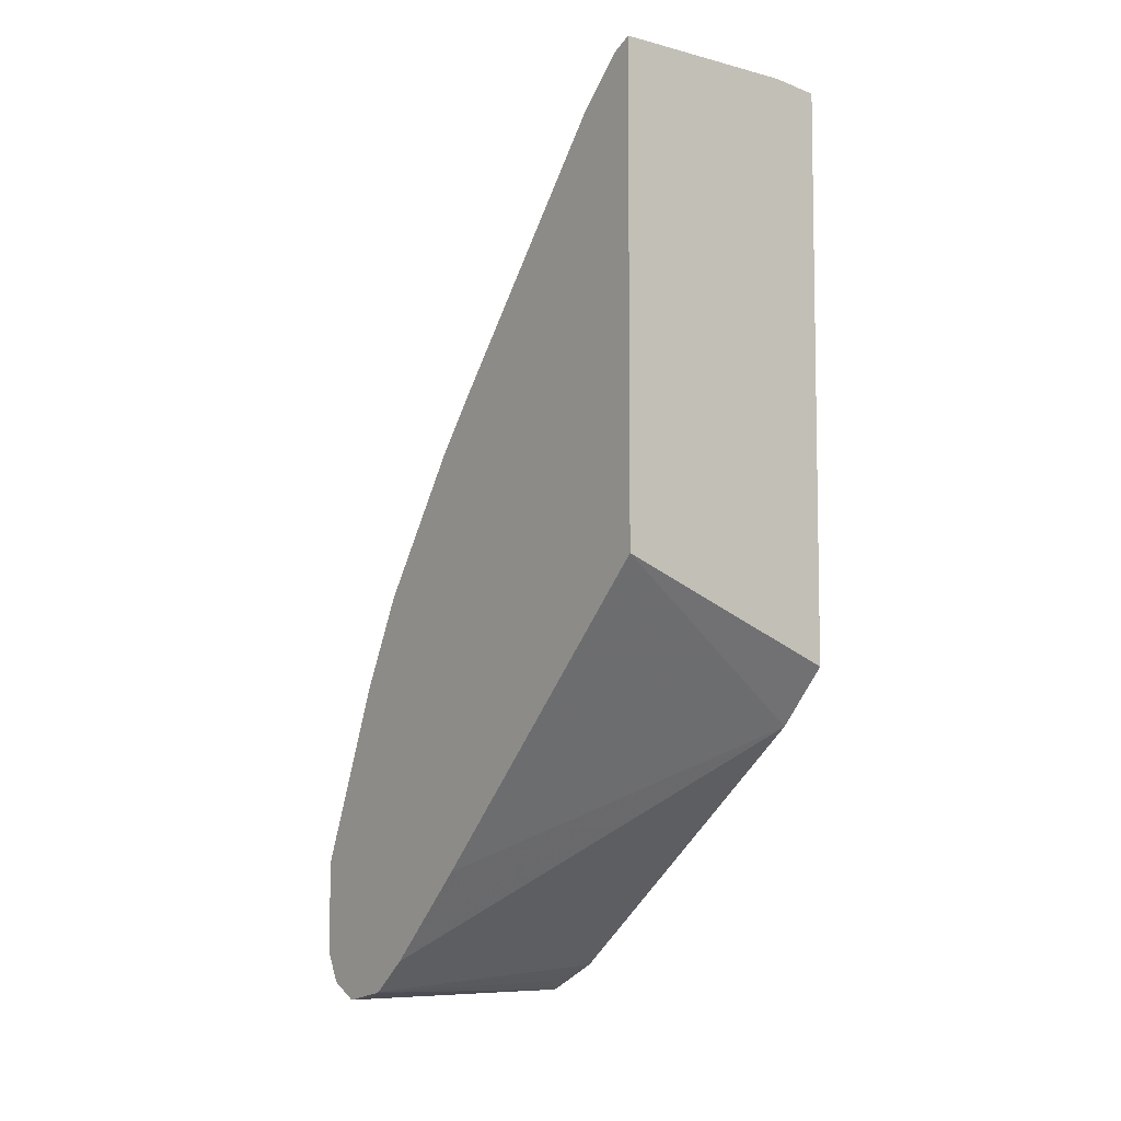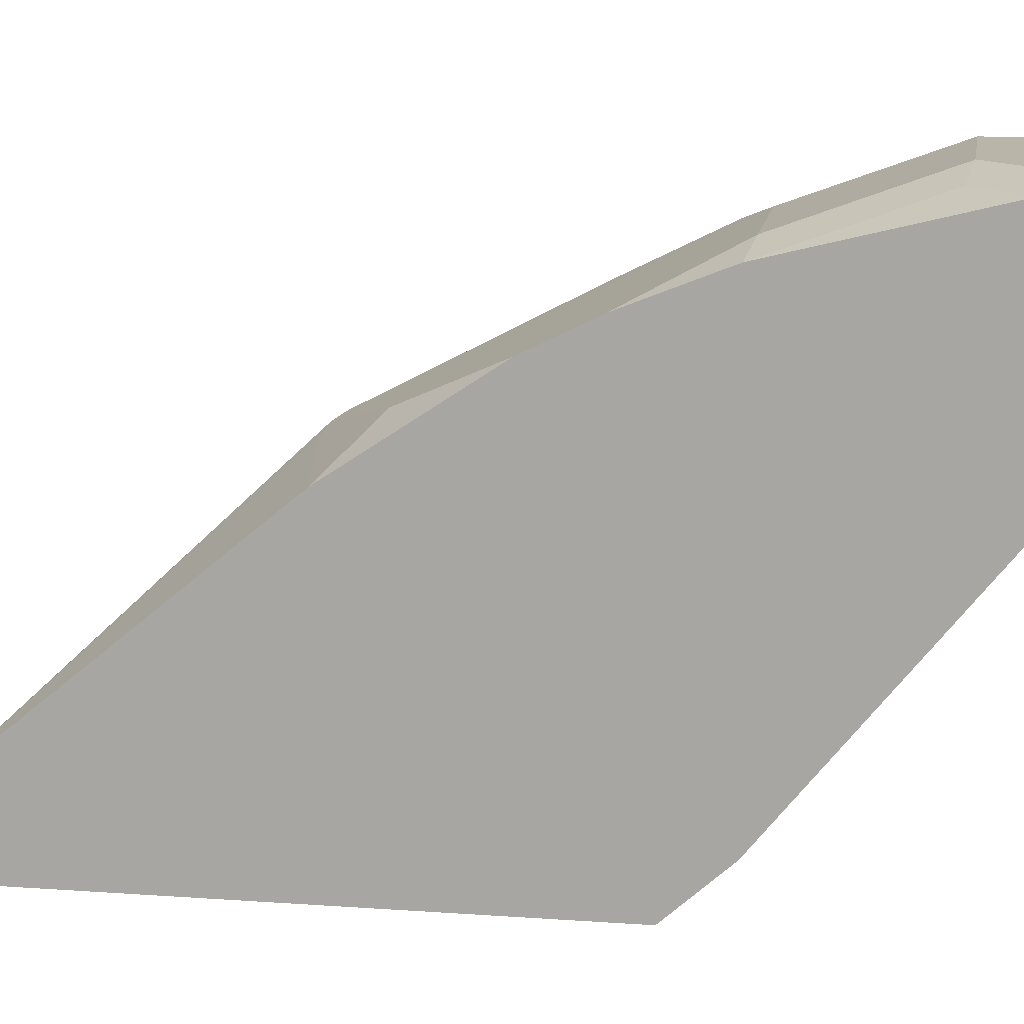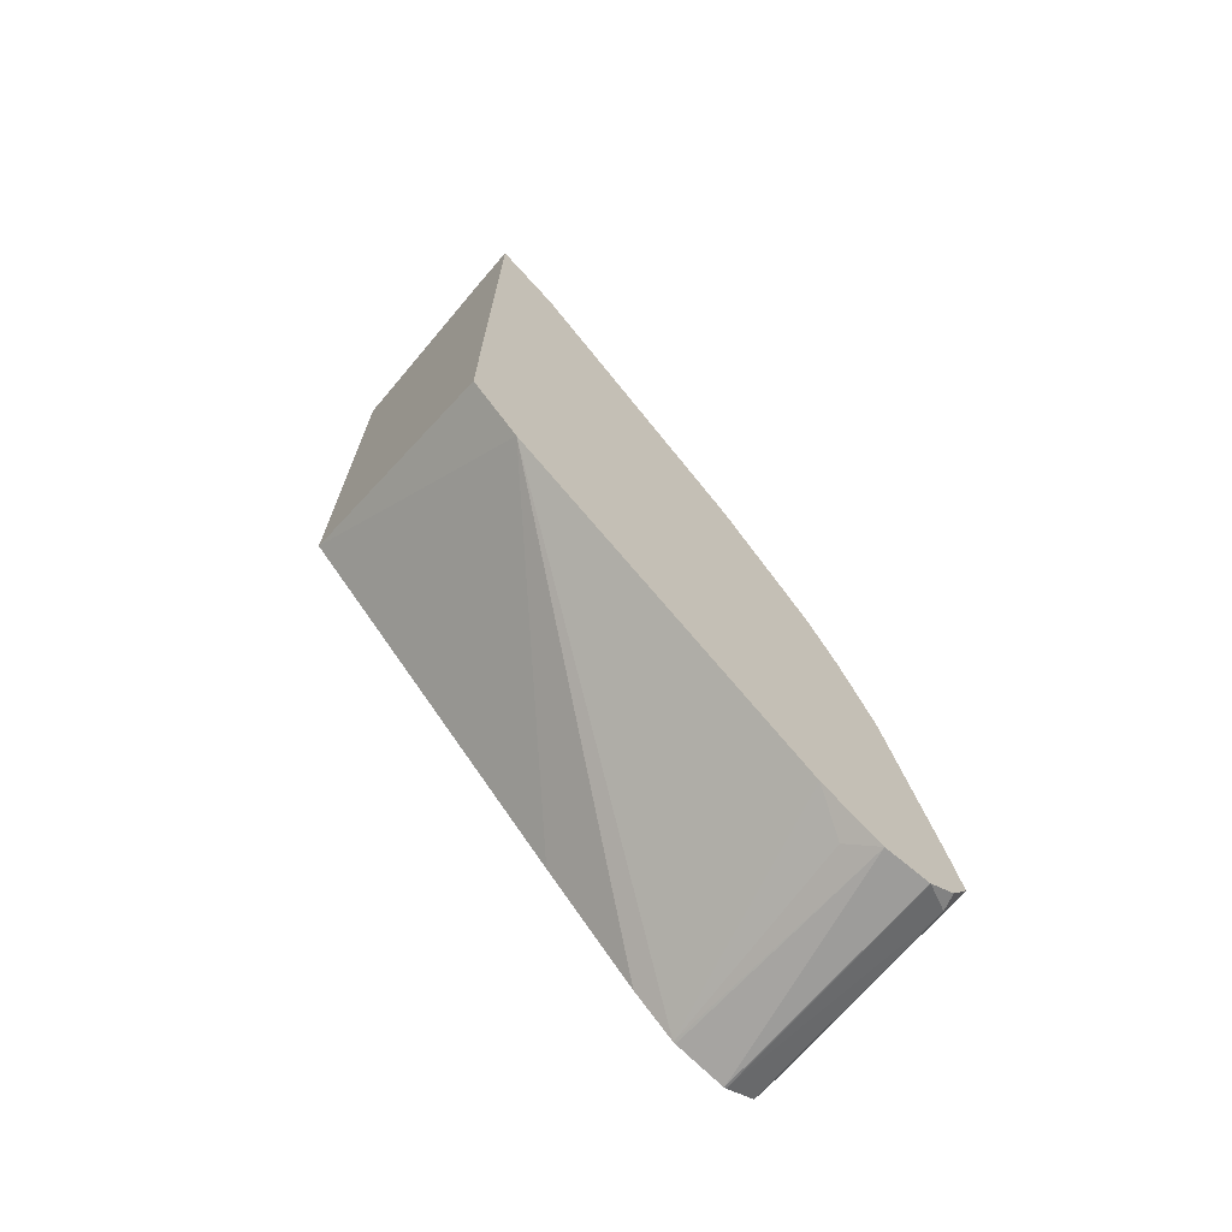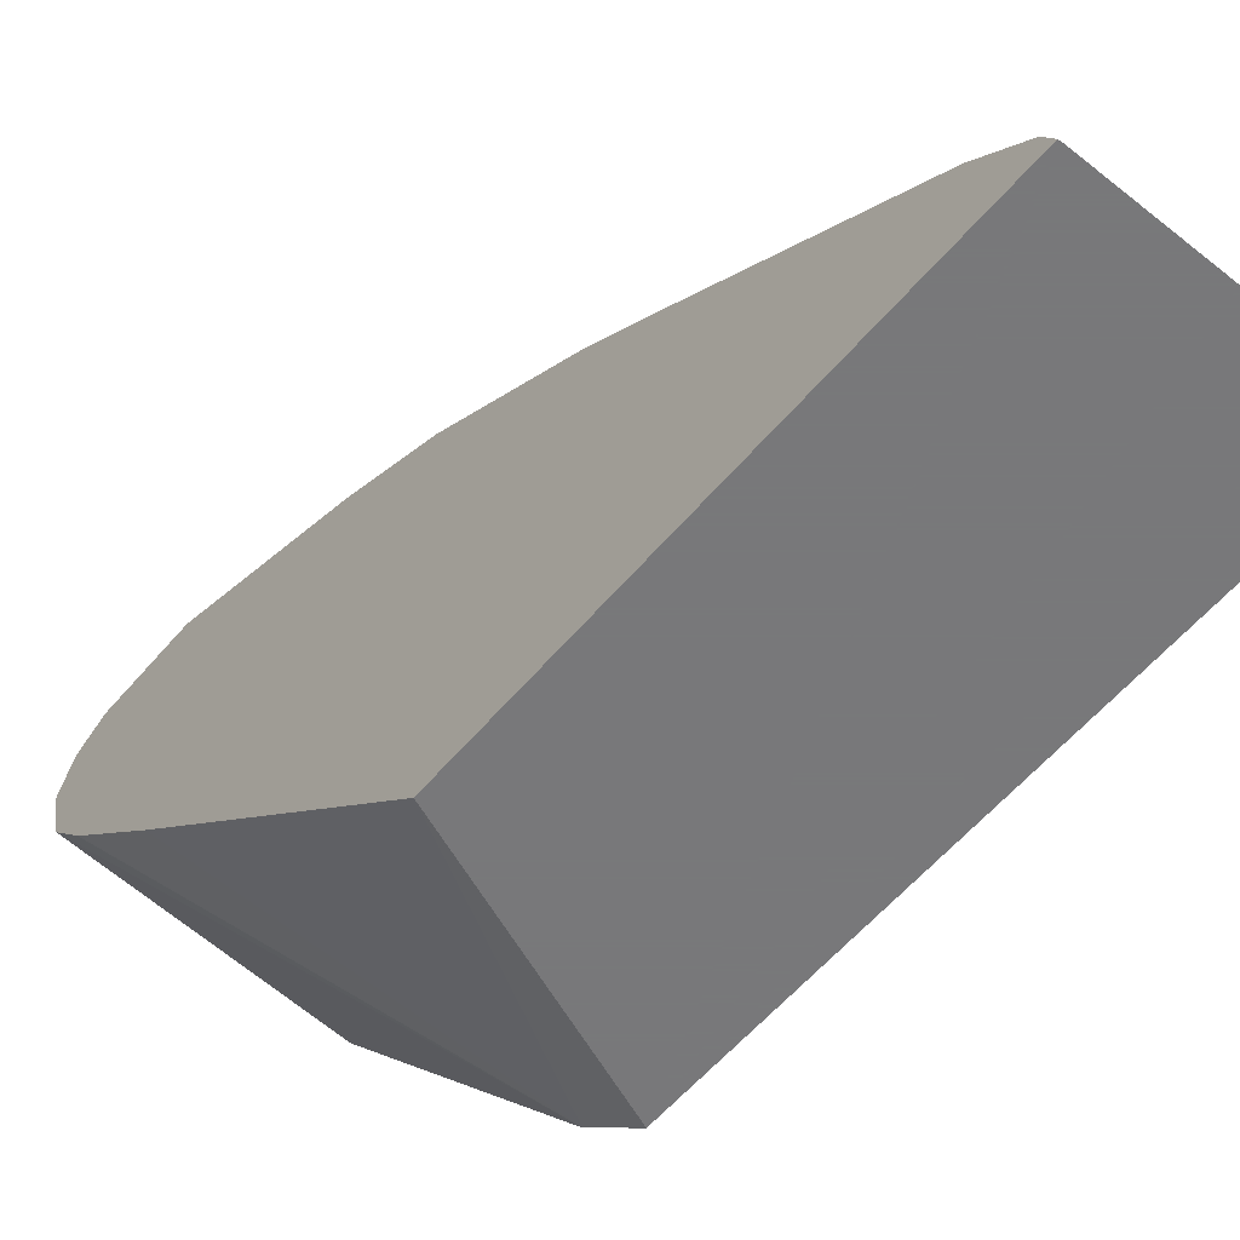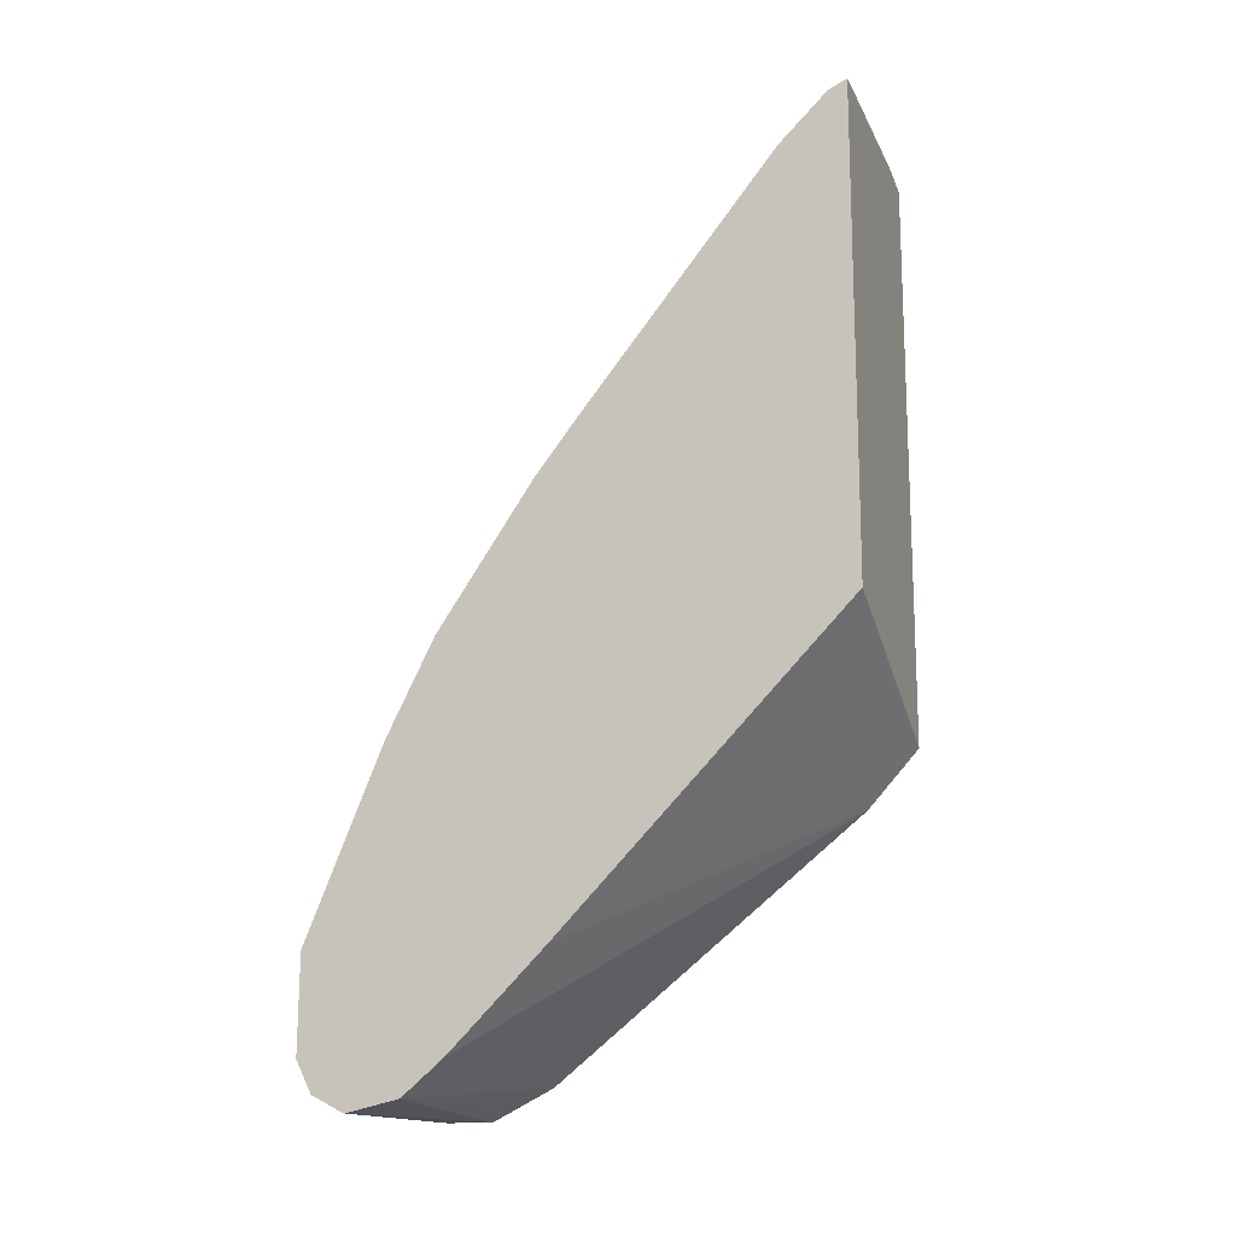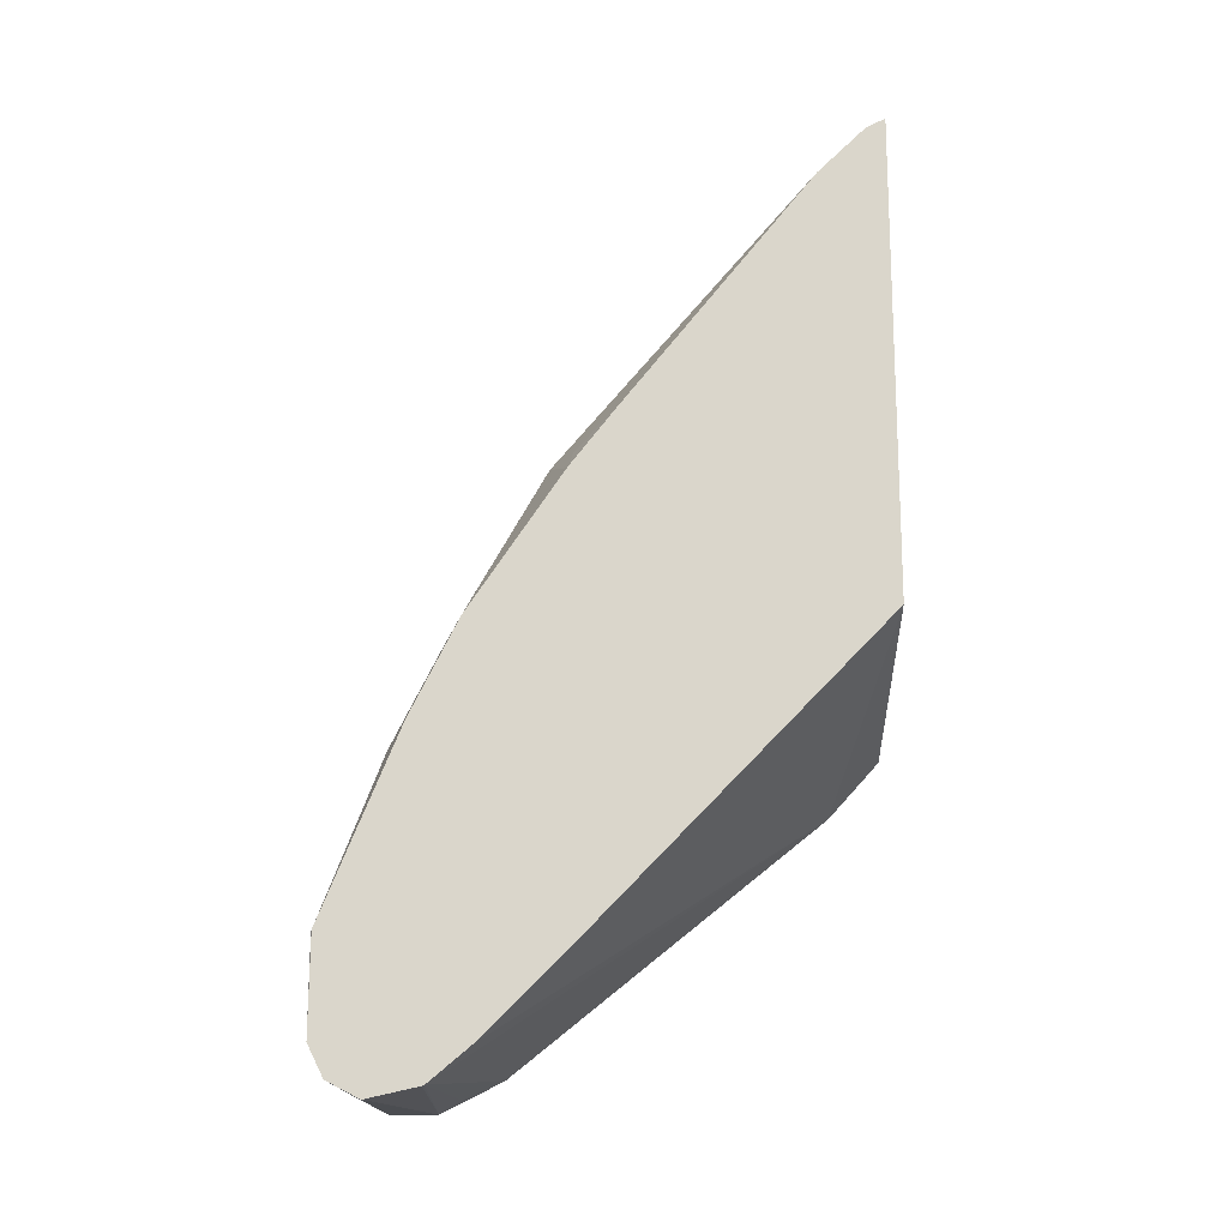
<metadata>
{"format":"obj","ext":"obj","renderer":"f3d","projection":"perspective","resolution":1024,"background":"white","views":[{"elev":-6.6,"azim":-37.1,"up":"+Z"},{"elev":13.6,"azim":99.2,"up":"+Y"},{"elev":-69.8,"azim":49.7,"up":"+Z"},{"elev":-57.6,"azim":-39.7,"up":"+Y"},{"elev":-15.2,"azim":-71.6,"up":"+Z"},{"elev":-16.1,"azim":-89.7,"up":"+Z"}]}
</metadata>
<code>
v 0.1605 0.4618 -0.3212
v 0.1605 0.4617 -0.3214
v 0.1539 0.4551 -0.3346
v 0.05958 0.4611 -0.3225
v 0.05958 0.4618 -0.3212
v 0.1605 0.4618 -0.3211
v 0.1605 0.4538 -0.3333
v 0.05958 0.4551 -0.3346
v 0.1605 0.4419 -0.3412
v 0.05958 0.4418 -0.3414
v 0.05958 0.4614 -0.2804
v 0.06023 0.4618 -0.2811
v 0.1405 0.4618 -0.3011
v 0.1605 0.4568 -0.2986
v 0.1605 0.4417 -0.3413
v 0.05958 0.441 -0.3416
v 0.05958 0.4289 -0.2007
v 0.06023 0.4291 -0.2007
v 0.07027 0.4367 -0.2108
v 0.08031 0.4417 -0.2208
v 0.1205 0.4618 -0.2811
v 0.1405 0.4567 -0.2786
v 0.1605 0.4367 -0.2183
v 0.1605 0.4215 -0.3413
v 0.05958 0.4195 -0.3368
v 0.05958 0.4086 -0.1601
v 0.06023 0.4091 -0.1606
v 0.07027 0.4166 -0.1706
v 0.08031 0.4149 -0.1673
v 0.1405 0.4417 -0.2208
v 0.1605 0.4216 -0.1806
v 0.05958 0.4185 -0.3364
v 0.1605 0.4083 -0.3346
v 0.1506 0.4116 -0.3363
v 0.05958 0.3681 -0.09976
v 0.06023 0.3689 -0.1004
v 0.09035 0.3764 -0.09035
v 0.1605 0.4149 -0.1673
v 0.1605 0.3948 -0.3278
v 0.1605 0.261 -0.2204
v 0.05958 0.4012 -0.3219
v 0.07027 0.3664 -0.09035
v 0.05958 0.348 -0.07386
v 0.05958 0.2677 0.02676
v 0.1004 0.3748 -0.087
v 0.1605 0.4082 -0.1538
v 0.1605 0.2393 -0.1963
v 0.05958 0.2393 -0.1561
v 0.05958 0.361 -0.2817
v 0.05958 0.2473 0.04679
v 0.06023 0.2476 0.04683
v 0.1405 0.2677 0.02676
v 0.1605 0.368 -0.09369
v 0.1405 0.3881 -0.1138
v 0.1605 0.2676 0.02676
v 0.1104 0.3714 -0.08535
v 0.1605 0.2393 0.04879
v 0.05958 0.2393 0.05083
v 0.05958 0.2469 0.04706
v 0.06023 0.2393 0.05098
v 0.1405 0.2476 0.04683
v 0.1605 0.241 0.04767
v 0.1405 0.2393 0.05098
f 35 43 42
f 27 37 28
f 28 37 29
f 29 37 38
f 30 38 31
f 33 39 34
f 32 39 40
f 32 40 41
f 35 42 37
f 26 37 27
f 35 37 36
f 32 34 39
f 26 36 37
f 20 29 38
f 24 34 32
f 24 33 34
f 24 32 25
f 23 30 31
f 21 23 22
f 21 30 23
f 20 38 30
f 19 29 20
f 19 28 29
f 19 27 28
f 18 27 19
f 37 42 43
f 18 26 27
f 26 35 36
f 37 43 44
f 47 58 48
f 37 45 46
f 17 26 18
f 57 61 63
f 57 62 61
f 55 61 62
f 53 56 55
f 52 61 55
f 51 63 61
f 51 60 63
f 51 59 60
f 50 59 51
f 58 60 59
f 47 63 60
f 47 57 63
f 46 54 53
f 45 56 53
f 45 55 56
f 45 52 55
f 45 54 46
f 45 53 54
f 44 52 45
f 44 61 52
f 44 51 61
f 44 50 51
f 40 49 41
f 40 48 49
f 40 47 48
f 37 46 38
f 37 44 45
f 16 24 25
f 47 60 58
f 14 22 23
f 3 8 4
f 2 7 3
f 1 7 2
f 1 9 7
f 1 15 9
f 1 24 15
f 1 33 24
f 1 39 33
f 1 40 39
f 1 47 40
f 1 57 47
f 1 62 57
f 1 55 62
f 1 53 55
f 1 46 53
f 1 31 38
f 1 23 31
f 1 14 23
f 1 6 14
f 1 13 6
f 1 21 13
f 1 12 21
f 1 5 12
f 1 4 5
f 1 3 4
f 1 2 3
f 15 24 16
f 3 7 9
f 3 9 10
f 1 38 46
f 4 8 10
f 3 10 8
f 14 21 22
f 13 21 14
f 12 30 21
f 12 20 30
f 11 20 12
f 11 19 20
f 11 17 18
f 10 15 16
f 9 15 10
f 6 13 14
f 5 11 12
f 4 11 5
f 4 17 11
f 11 18 19
f 4 35 26
f 4 10 16
f 4 26 17
f 4 16 25
f 4 25 32
f 4 32 41
f 4 49 48
f 4 48 58
f 4 41 49
f 4 58 59
f 4 59 50
f 4 50 44
f 4 44 43
f 4 43 35

</code>
